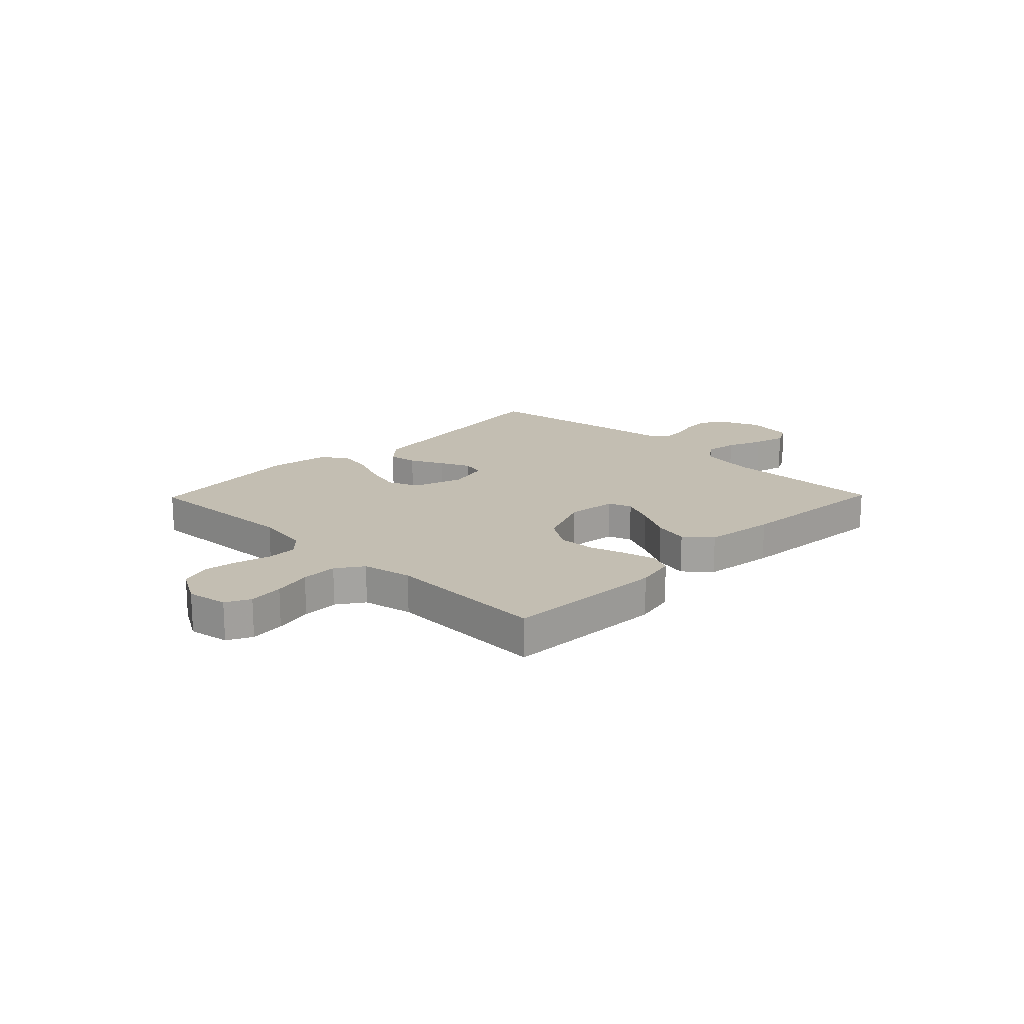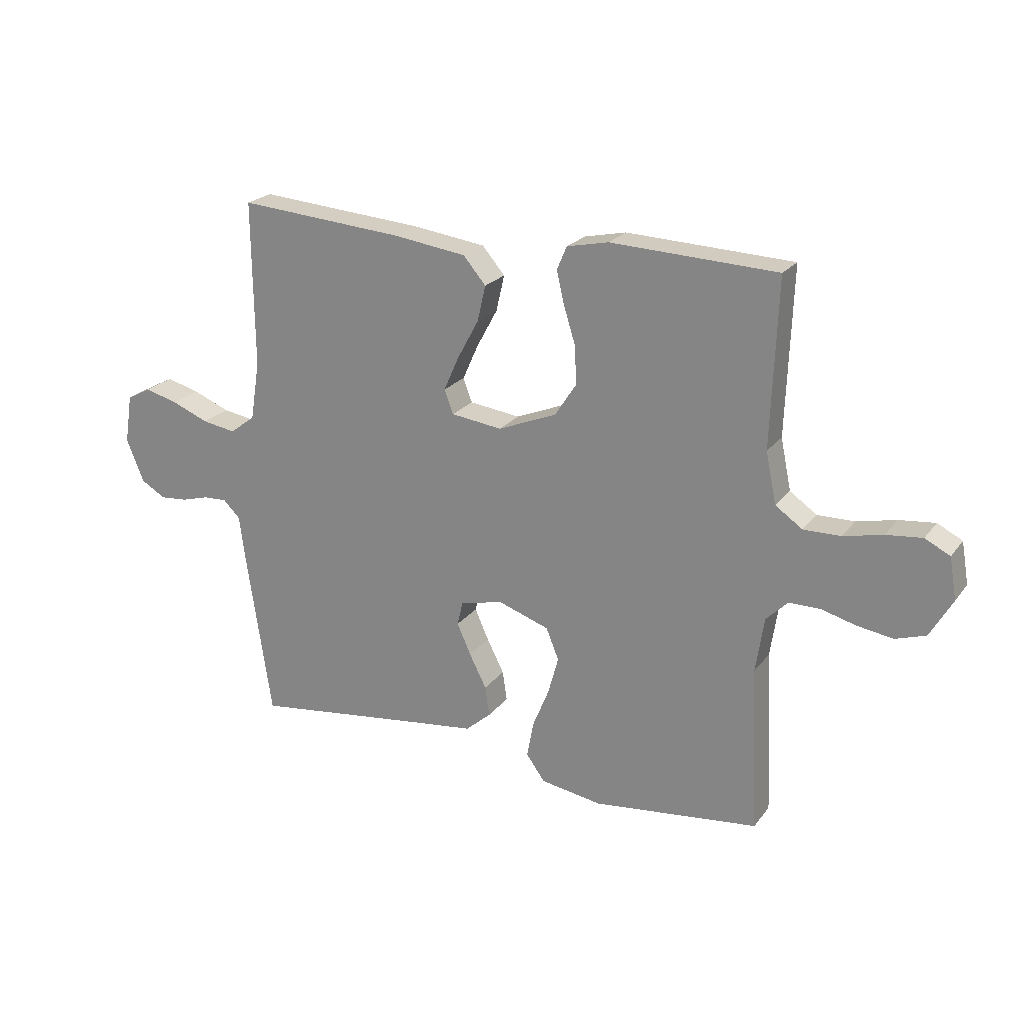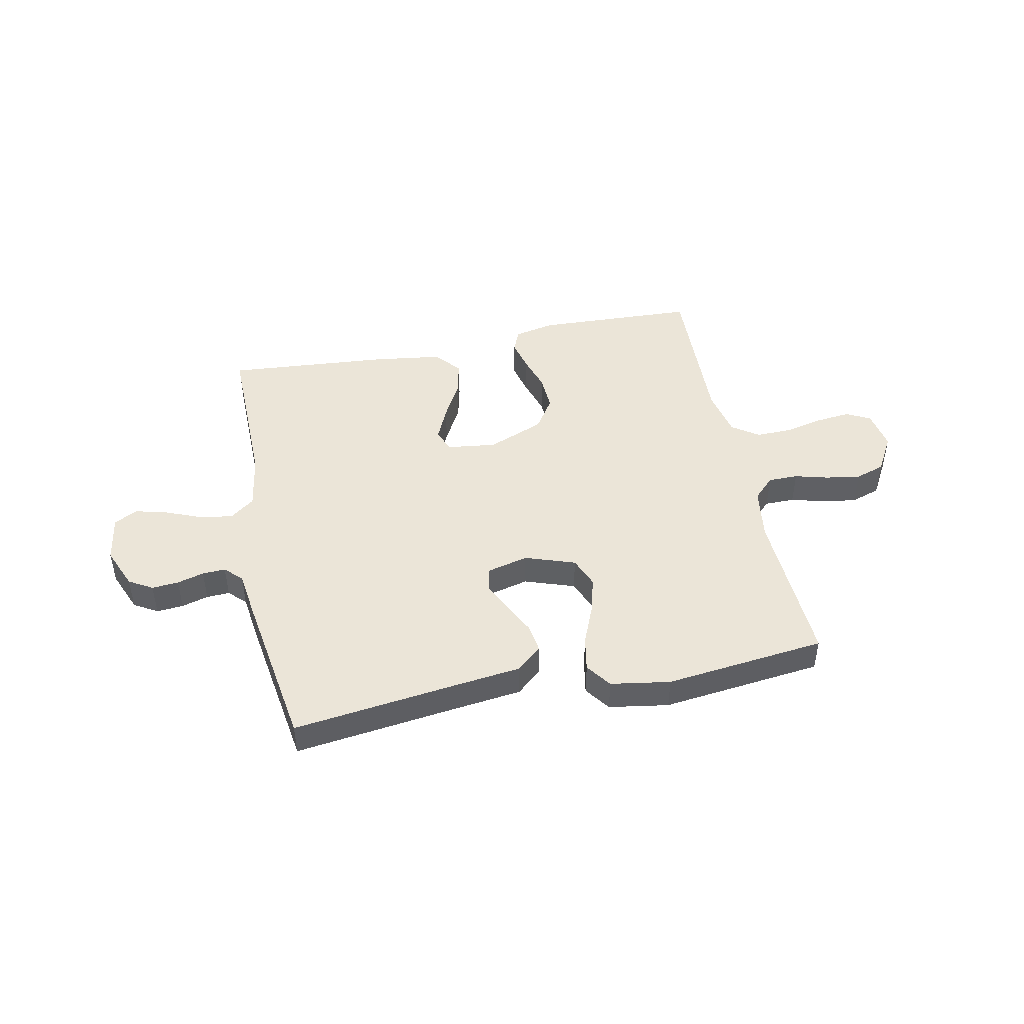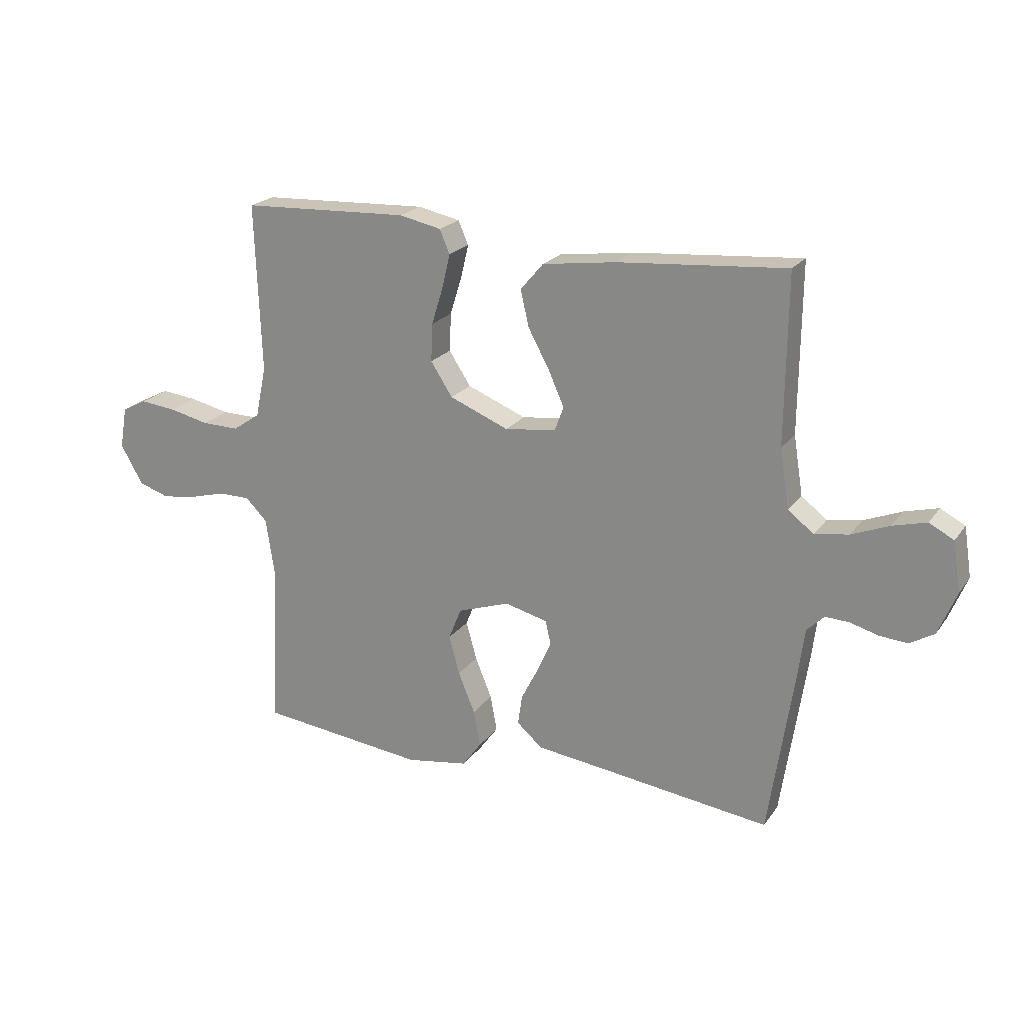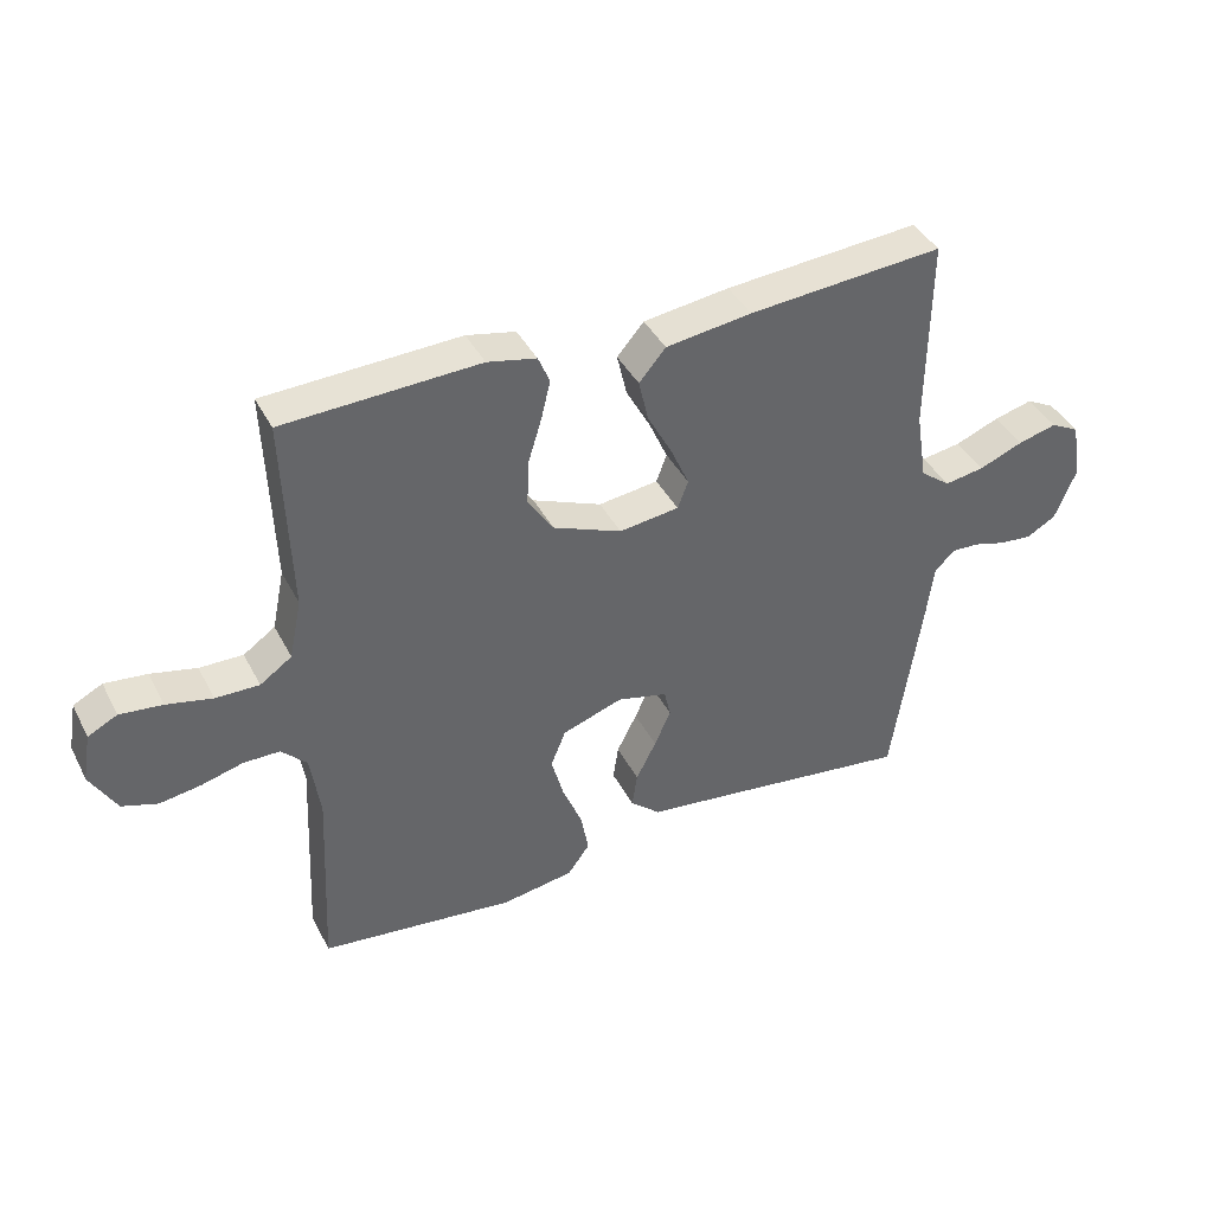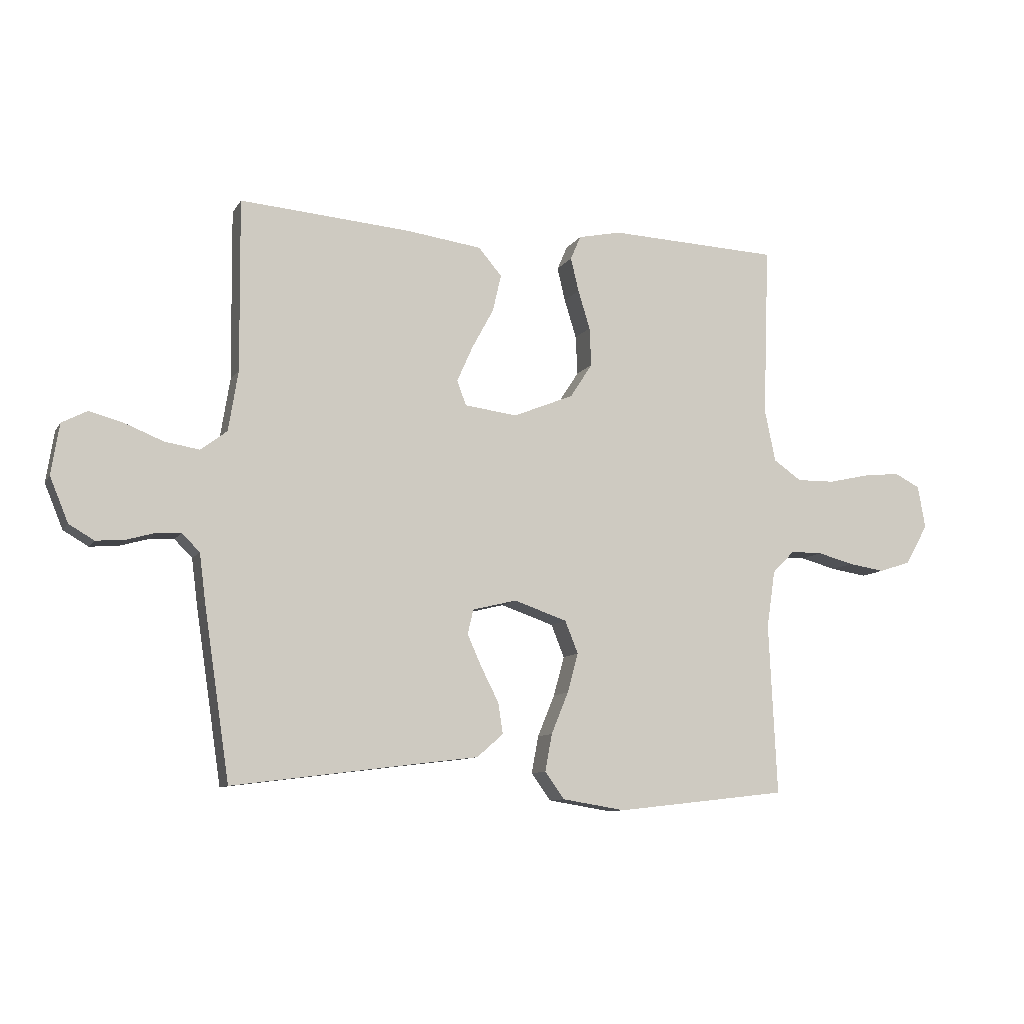
<metadata>
{"format":"obj","ext":"obj","renderer":"f3d","projection":"perspective","resolution":1024,"background":"white","views":[{"elev":17.4,"azim":-45.7,"up":"+Y"},{"elev":22.3,"azim":-153.0,"up":"+Z"},{"elev":46.0,"azim":168.4,"up":"+Y"},{"elev":21.4,"azim":25.7,"up":"+Z"},{"elev":40.4,"azim":-25.4,"up":"+Z"},{"elev":-9.5,"azim":160.9,"up":"+Z"}]}
</metadata>
<code>
v 0.5 0.07 -0.5
v 0.2 0.07 -0.462
v 0.069 0.07 -0.446
v 0.023 0.07 -0.406
v 0.031 0.07 -0.352
v 0.062 0.07 -0.291
v 0.087 0.07 -0.235
v 0.077 0.07 -0.192
v 0 0.07 -0.173
v -0.093 0.07 -0.205
v -0.116 0.07 -0.262
v -0.097 0.07 -0.331
v -0.067 0.07 -0.404
v -0.055 0.07 -0.469
v -0.089 0.07 -0.516
v -0.2 0.07 -0.534
v -0.5 0.07 -0.5
v -0.486 0.07 -0.2
v -0.501 0.07 -0.1
v -0.54 0.07 -0.061
v -0.596 0.07 -0.061
v -0.659 0.07 -0.078
v -0.723 0.07 -0.088
v -0.778 0.07 -0.07
v -0.818 0.07 0
v -0.805 0.07 0.075
v -0.76 0.07 0.098
v -0.695 0.07 0.091
v -0.624 0.07 0.075
v -0.557 0.07 0.074
v -0.508 0.07 0.108
v -0.489 0.07 0.2
v -0.5 0.07 0.5
v -0.2 0.07 0.513
v -0.125 0.07 0.497
v -0.107 0.07 0.455
v -0.121 0.07 0.396
v -0.142 0.07 0.328
v -0.145 0.07 0.26
v -0.106 0.07 0.2
v 0 0.07 0.157
v 0.092 0.07 0.169
v 0.108 0.07 0.212
v 0.08 0.07 0.275
v 0.042 0.07 0.345
v 0.027 0.07 0.41
v 0.068 0.07 0.458
v 0.2 0.07 0.476
v 0.5 0.07 0.5
v 0.497 0.07 0.2
v 0.514 0.07 0.094
v 0.56 0.07 0.059
v 0.621 0.07 0.069
v 0.688 0.07 0.096
v 0.748 0.07 0.112
v 0.792 0.07 0.089
v 0.806 0.07 0
v 0.774 0.07 -0.078
v 0.73 0.07 -0.104
v 0.68 0.07 -0.1
v 0.63 0.07 -0.086
v 0.587 0.07 -0.084
v 0.556 0.07 -0.115
v 0.545 0.07 -0.2
v 0.5 0 -0.5
v 0.2 0 -0.462
v 0.069 0 -0.446
v 0.023 0 -0.406
v 0.031 0 -0.352
v 0.062 0 -0.291
v 0.087 0 -0.235
v 0.077 0 -0.192
v 0 0 -0.173
v -0.093 0 -0.205
v -0.116 0 -0.262
v -0.097 0 -0.331
v -0.067 0 -0.404
v -0.055 0 -0.469
v -0.089 0 -0.516
v -0.2 0 -0.534
v -0.5 0 -0.5
v -0.486 0 -0.2
v -0.501 0 -0.1
v -0.54 0 -0.061
v -0.596 0 -0.061
v -0.659 0 -0.078
v -0.723 0 -0.088
v -0.778 0 -0.07
v -0.818 0 0
v -0.805 0 0.075
v -0.76 0 0.098
v -0.695 0 0.091
v -0.624 0 0.075
v -0.557 0 0.074
v -0.508 0 0.108
v -0.489 0 0.2
v -0.5 0 0.5
v -0.2 0 0.513
v -0.125 0 0.497
v -0.107 0 0.455
v -0.121 0 0.396
v -0.142 0 0.328
v -0.145 0 0.26
v -0.106 0 0.2
v 0 0 0.157
v 0.092 0 0.169
v 0.108 0 0.212
v 0.08 0 0.275
v 0.042 0 0.345
v 0.027 0 0.41
v 0.068 0 0.458
v 0.2 0 0.476
v 0.5 0 0.5
v 0.497 0 0.2
v 0.514 0 0.094
v 0.56 0 0.059
v 0.621 0 0.069
v 0.688 0 0.096
v 0.748 0 0.112
v 0.792 0 0.089
v 0.806 0 0
v 0.774 0 -0.078
v 0.73 0 -0.104
v 0.68 0 -0.1
v 0.63 0 -0.086
v 0.587 0 -0.084
v 0.556 0 -0.115
v 0.545 0 -0.2
f 63 64 1 2
f 4 5 6
f 3 4 6
f 2 3 6
f 63 2 6
f 62 63 6
f 59 60 61
f 58 59 61
f 57 58 61
f 56 57 61
f 55 56 61
f 54 55 61
f 53 54 61
f 52 53 61 62
f 62 6 7
f 52 62 7
f 51 52 7
f 48 49 50
f 47 48 50
f 46 47 50
f 45 46 50
f 44 45 50
f 43 44 50 51
f 51 7 8
f 43 51 8
f 42 43 8
f 36 37 38
f 35 36 38
f 34 35 38
f 33 34 38
f 32 33 38
f 31 32 38 39
f 30 31 39 40
f 27 28 29
f 26 27 29
f 25 26 29
f 24 25 29
f 23 24 29
f 22 23 29
f 21 22 29
f 20 21 29 30
f 30 40 41
f 20 30 41
f 19 20 41
f 16 17 18
f 15 16 18
f 14 15 18
f 13 14 18
f 12 13 18
f 11 12 18 19
f 41 42 8 9
f 10 11 19 41
f 9 10 41
f 66 65 128 127
f 70 69 68
f 70 68 67
f 70 67 66
f 70 66 127
f 70 127 126
f 125 124 123
f 125 123 122
f 125 122 121
f 125 121 120
f 125 120 119
f 125 119 118
f 125 118 117
f 126 125 117 116
f 71 70 126
f 71 126 116
f 71 116 115
f 114 113 112
f 114 112 111
f 114 111 110
f 114 110 109
f 114 109 108
f 115 114 108 107
f 72 71 115
f 72 115 107
f 72 107 106
f 102 101 100
f 102 100 99
f 102 99 98
f 102 98 97
f 102 97 96
f 103 102 96 95
f 104 103 95 94
f 93 92 91
f 93 91 90
f 93 90 89
f 93 89 88
f 93 88 87
f 93 87 86
f 93 86 85
f 94 93 85 84
f 105 104 94
f 105 94 84
f 105 84 83
f 82 81 80
f 82 80 79
f 82 79 78
f 82 78 77
f 82 77 76
f 83 82 76 75
f 73 72 106 105
f 105 83 75 74
f 105 74 73
f 1 65 66 2
f 2 66 67 3
f 3 67 68 4
f 4 68 69 5
f 5 69 70 6
f 6 70 71 7
f 7 71 72 8
f 8 72 73 9
f 9 73 74 10
f 10 74 75 11
f 11 75 76 12
f 12 76 77 13
f 13 77 78 14
f 14 78 79 15
f 15 79 80 16
f 16 80 81 17
f 17 81 82 18
f 18 82 83 19
f 19 83 84 20
f 20 84 85 21
f 21 85 86 22
f 22 86 87 23
f 23 87 88 24
f 24 88 89 25
f 25 89 90 26
f 26 90 91 27
f 27 91 92 28
f 28 92 93 29
f 29 93 94 30
f 30 94 95 31
f 31 95 96 32
f 32 96 97 33
f 33 97 98 34
f 34 98 99 35
f 35 99 100 36
f 36 100 101 37
f 37 101 102 38
f 38 102 103 39
f 39 103 104 40
f 40 104 105 41
f 41 105 106 42
f 42 106 107 43
f 43 107 108 44
f 44 108 109 45
f 45 109 110 46
f 46 110 111 47
f 47 111 112 48
f 48 112 113 49
f 49 113 114 50
f 50 114 115 51
f 51 115 116 52
f 52 116 117 53
f 53 117 118 54
f 54 118 119 55
f 55 119 120 56
f 56 120 121 57
f 57 121 122 58
f 58 122 123 59
f 59 123 124 60
f 60 124 125 61
f 61 125 126 62
f 62 126 127 63
f 63 127 128 64
f 64 128 65 1

</code>
